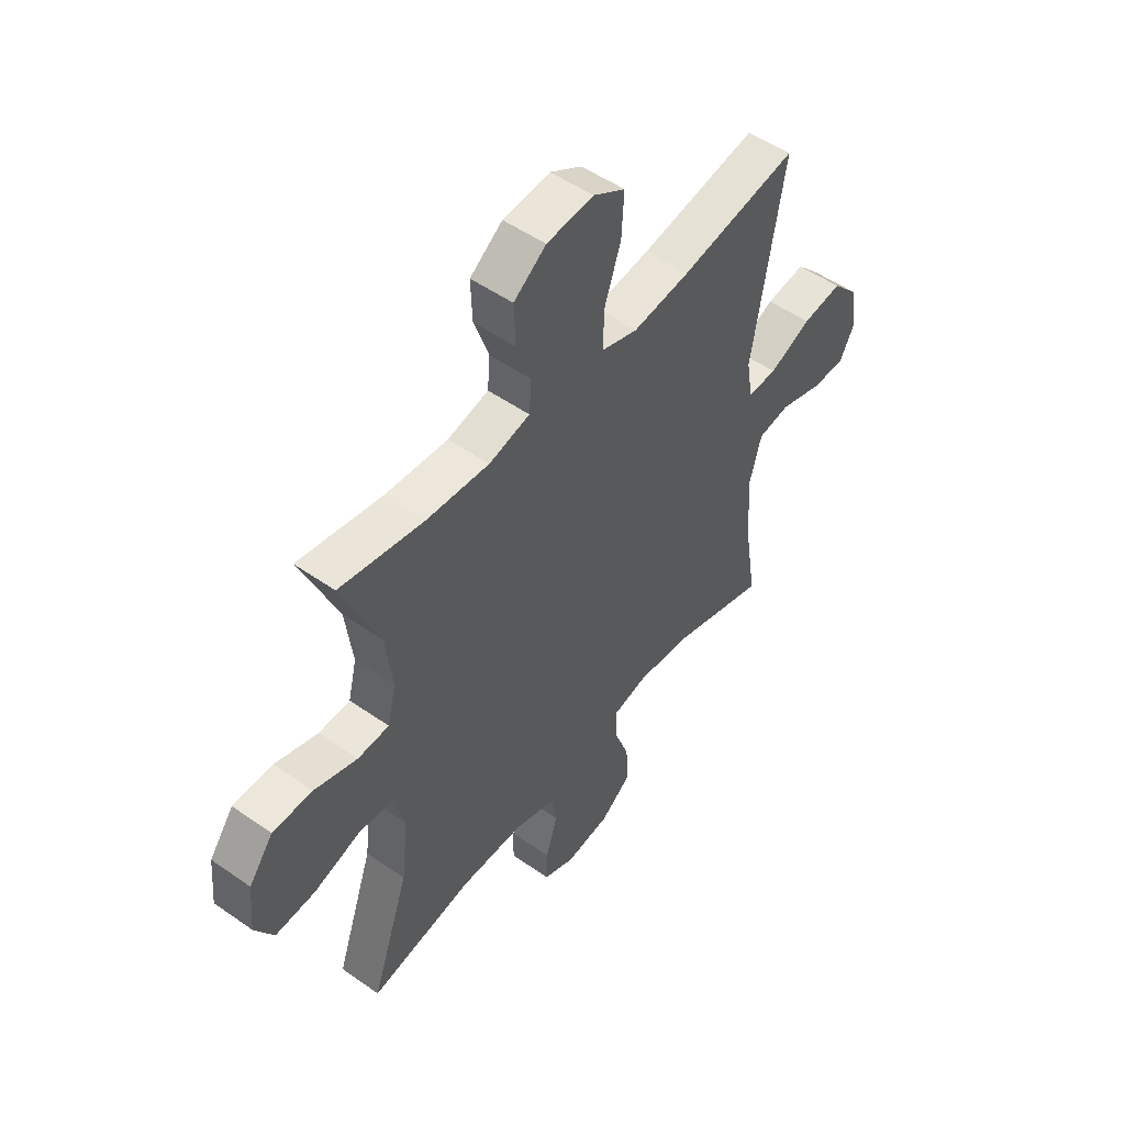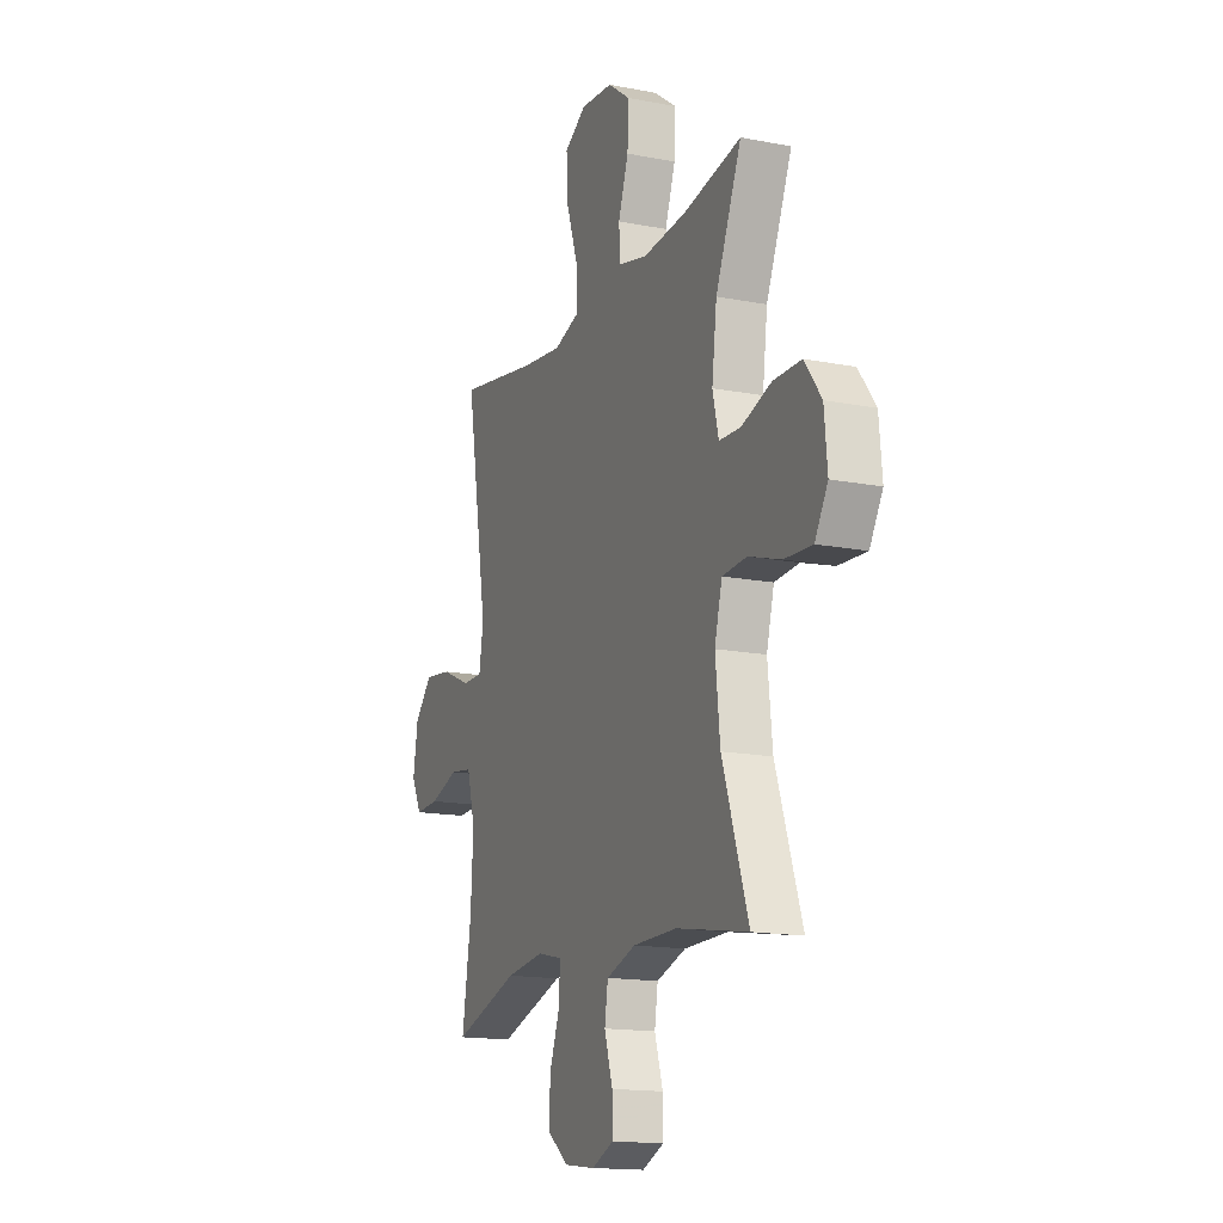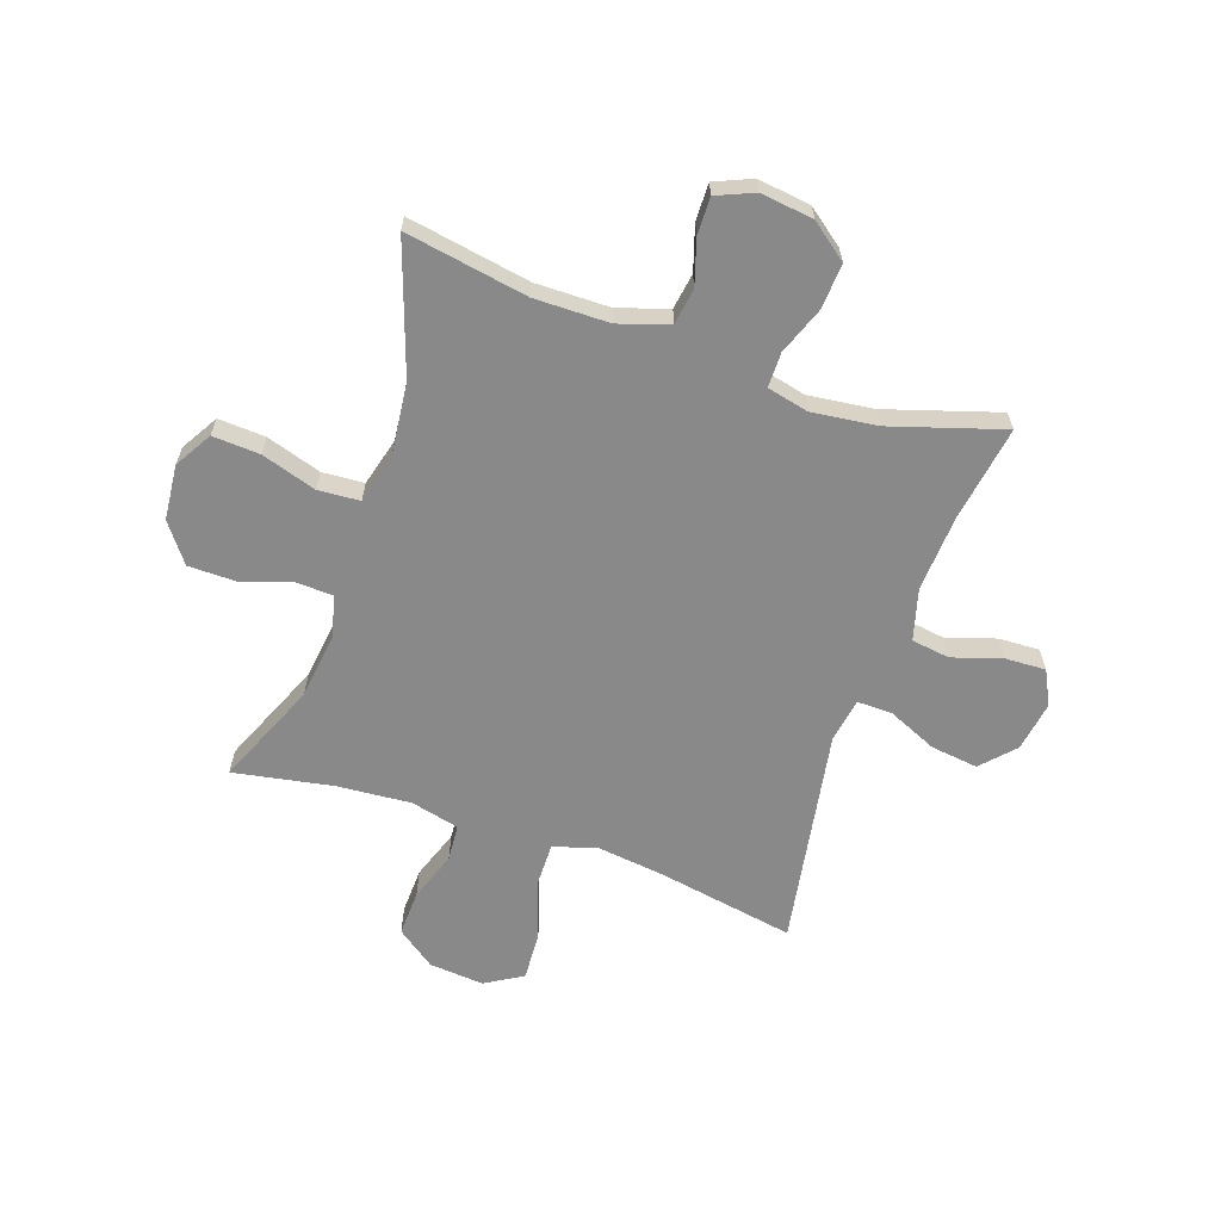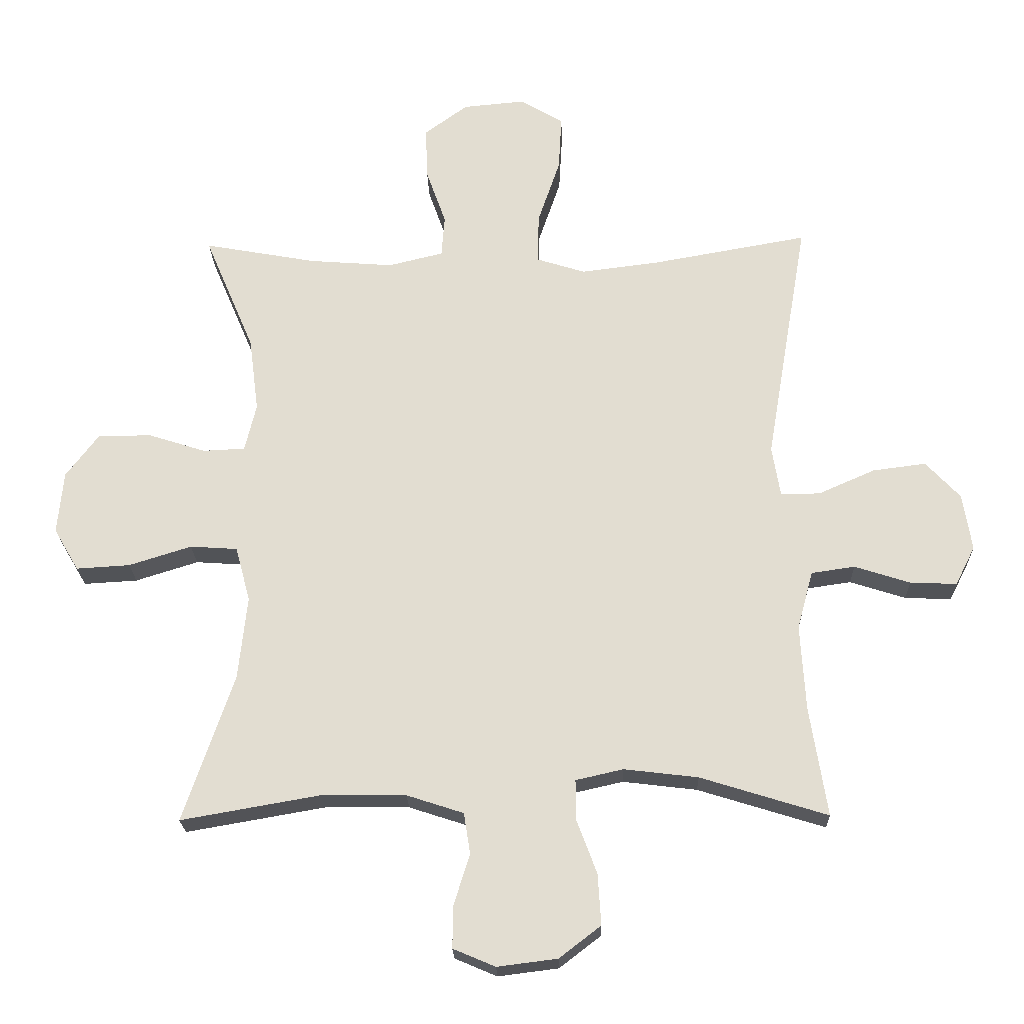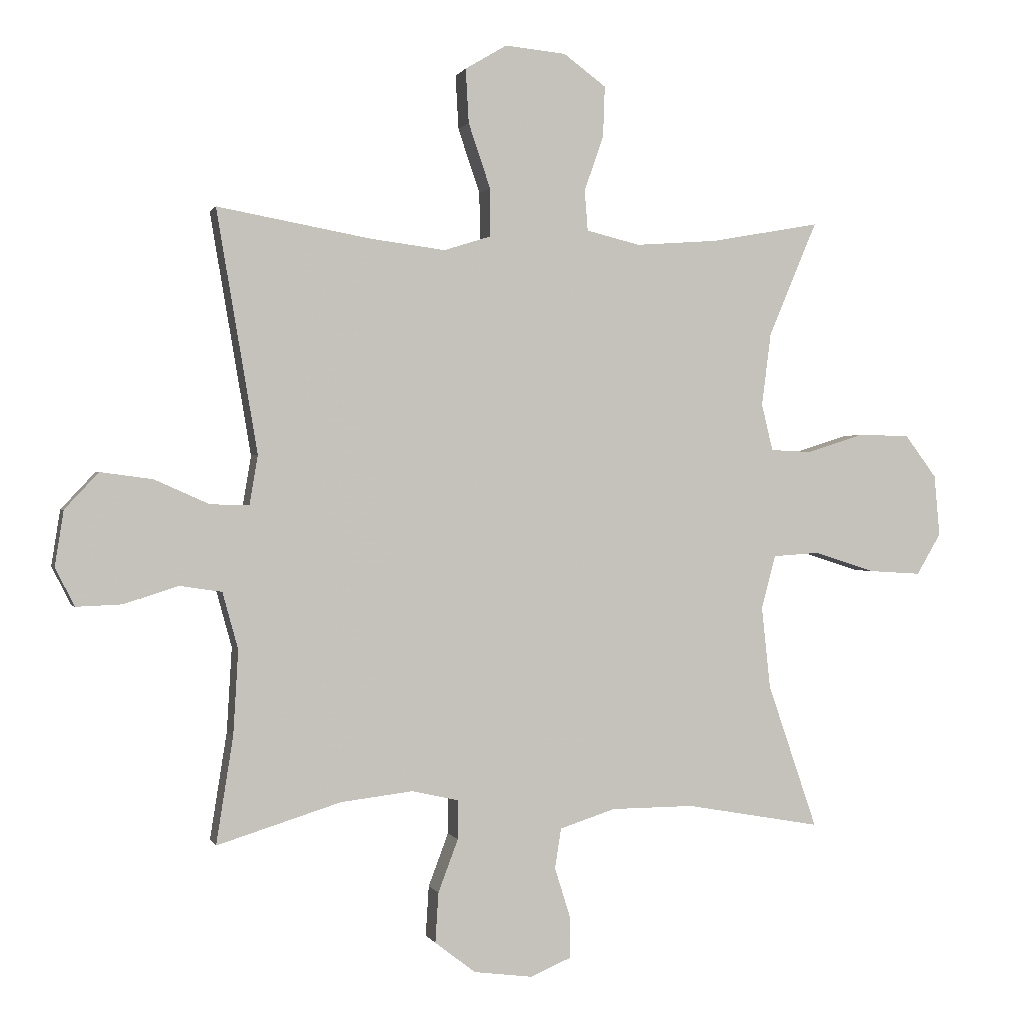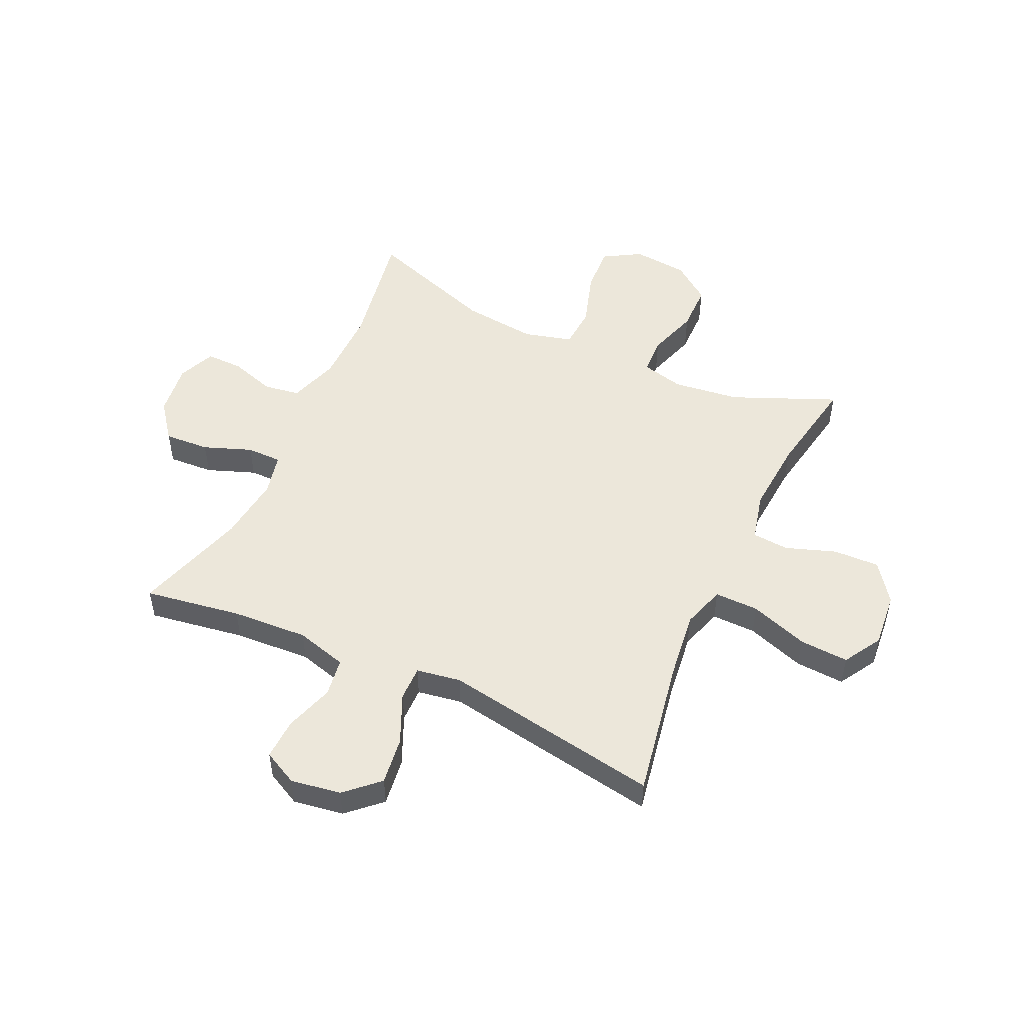
<metadata>
{"format":"obj","ext":"obj","renderer":"f3d","projection":"perspective","resolution":1024,"background":"white","views":[{"elev":51.3,"azim":127.4,"up":"+Z"},{"elev":-15.6,"azim":67.8,"up":"+Z"},{"elev":-63.0,"azim":161.1,"up":"+Y"},{"elev":-22.2,"azim":-178.4,"up":"+Z"},{"elev":0.2,"azim":-14.7,"up":"+Z"},{"elev":50.9,"azim":-65.2,"up":"+Y"}]}
</metadata>
<code>
v -0.5 0.07 -0.5
v -0.473 0.07 -0.329
v -0.465 0.07 -0.194
v -0.49 0.07 -0.103
v -0.558 0.07 -0.093
v -0.645 0.07 -0.121
v -0.718 0.07 -0.124
v -0.749 0.07 -0.063
v -0.735 0.07 0.026
v -0.681 0.07 0.084
v -0.597 0.07 0.073
v -0.509 0.07 0.034
v -0.447 0.07 0.033
v -0.434 0.07 0.112
v -0.5 0.07 0.5
v -0.253 0.07 0.456
v -0.133 0.07 0.441
v -0.057 0.07 0.465
v -0.058 0.07 0.543
v -0.093 0.07 0.646
v -0.098 0.07 0.733
v -0.031 0.07 0.773
v 0.067 0.07 0.764
v 0.135 0.07 0.714
v 0.132 0.07 0.632
v 0.101 0.07 0.544
v 0.106 0.07 0.479
v 0.192 0.07 0.458
v 0.324 0.07 0.468
v 0.5 0.07 0.5
v 0.422 0.07 0.316
v 0.407 0.07 0.199
v 0.425 0.07 0.124
v 0.491 0.07 0.121
v 0.581 0.07 0.15
v 0.665 0.07 0.149
v 0.716 0.07 0.081
v 0.725 0.07 -0.017
v 0.686 0.07 -0.083
v 0.602 0.07 -0.078
v 0.504 0.07 -0.047
v 0.43 0.07 -0.052
v 0.407 0.07 -0.138
v 0.421 0.07 -0.269
v 0.5 0.07 -0.5
v 0.283 0.07 -0.462
v 0.15 0.07 -0.463
v 0.061 0.07 -0.492
v 0.051 0.07 -0.556
v 0.076 0.07 -0.636
v 0.077 0.07 -0.702
v 0.011 0.07 -0.73
v -0.083 0.07 -0.718
v -0.148 0.07 -0.668
v -0.143 0.07 -0.588
v -0.111 0.07 -0.503
v -0.111 0.07 -0.441
v -0.185 0.07 -0.424
v -0.301 0.07 -0.438
v -0.5 0 -0.5
v -0.473 0 -0.329
v -0.465 0 -0.194
v -0.49 0 -0.103
v -0.558 0 -0.093
v -0.645 0 -0.121
v -0.718 0 -0.124
v -0.749 0 -0.063
v -0.735 0 0.026
v -0.681 0 0.084
v -0.597 0 0.073
v -0.509 0 0.034
v -0.447 0 0.033
v -0.434 0 0.112
v -0.5 0 0.5
v -0.253 0 0.456
v -0.133 0 0.441
v -0.057 0 0.465
v -0.058 0 0.543
v -0.093 0 0.646
v -0.098 0 0.733
v -0.031 0 0.773
v 0.067 0 0.764
v 0.135 0 0.714
v 0.132 0 0.632
v 0.101 0 0.544
v 0.106 0 0.479
v 0.192 0 0.458
v 0.324 0 0.468
v 0.5 0 0.5
v 0.422 0 0.316
v 0.407 0 0.199
v 0.425 0 0.124
v 0.491 0 0.121
v 0.581 0 0.15
v 0.665 0 0.149
v 0.716 0 0.081
v 0.725 0 -0.017
v 0.686 0 -0.083
v 0.602 0 -0.078
v 0.504 0 -0.047
v 0.43 0 -0.052
v 0.407 0 -0.138
v 0.421 0 -0.269
v 0.5 0 -0.5
v 0.283 0 -0.462
v 0.15 0 -0.463
v 0.061 0 -0.492
v 0.051 0 -0.556
v 0.076 0 -0.636
v 0.077 0 -0.702
v 0.011 0 -0.73
v -0.083 0 -0.718
v -0.148 0 -0.668
v -0.143 0 -0.588
v -0.111 0 -0.503
v -0.111 0 -0.441
v -0.185 0 -0.424
v -0.301 0 -0.438
f 54 55 56
f 53 54 56
f 52 53 56
f 51 52 56
f 50 51 56
f 49 50 56
f 48 49 56 57
f 47 48 57
f 46 47 57 58
f 44 45 46
f 43 44 46 58
f 39 40 41
f 38 39 41
f 37 38 41
f 36 37 41
f 35 36 41
f 34 35 41
f 33 34 41 42
f 43 58 59
f 42 43 59
f 33 42 59
f 32 33 59
f 24 25 26
f 23 24 26
f 22 23 26
f 21 22 26
f 20 21 26
f 19 20 26
f 18 19 26 27
f 17 18 27 28
f 14 15 16
f 13 14 16 17
f 10 11 12
f 9 10 12
f 8 9 12
f 7 8 12
f 6 7 12
f 5 6 12
f 4 5 12 13
f 13 17 28
f 4 13 28
f 3 4 28
f 59 1 2
f 32 59 2
f 31 32 2
f 3 28 29
f 2 3 29
f 31 2 29
f 29 30 31
f 115 114 113
f 115 113 112
f 115 112 111
f 115 111 110
f 115 110 109
f 115 109 108
f 116 115 108 107
f 116 107 106
f 117 116 106 105
f 105 104 103
f 117 105 103 102
f 100 99 98
f 100 98 97
f 100 97 96
f 100 96 95
f 100 95 94
f 100 94 93
f 101 100 93 92
f 118 117 102
f 118 102 101
f 118 101 92
f 118 92 91
f 85 84 83
f 85 83 82
f 85 82 81
f 85 81 80
f 85 80 79
f 85 79 78
f 86 85 78 77
f 87 86 77 76
f 75 74 73
f 76 75 73 72
f 71 70 69
f 71 69 68
f 71 68 67
f 71 67 66
f 71 66 65
f 71 65 64
f 72 71 64 63
f 87 76 72
f 87 72 63
f 87 63 62
f 61 60 118
f 61 118 91
f 61 91 90
f 88 87 62
f 88 62 61
f 88 61 90
f 90 89 88
f 1 60 61 2
f 2 61 62 3
f 3 62 63 4
f 4 63 64 5
f 5 64 65 6
f 6 65 66 7
f 7 66 67 8
f 8 67 68 9
f 9 68 69 10
f 10 69 70 11
f 11 70 71 12
f 12 71 72 13
f 13 72 73 14
f 14 73 74 15
f 15 74 75 16
f 16 75 76 17
f 17 76 77 18
f 18 77 78 19
f 19 78 79 20
f 20 79 80 21
f 21 80 81 22
f 22 81 82 23
f 23 82 83 24
f 24 83 84 25
f 25 84 85 26
f 26 85 86 27
f 27 86 87 28
f 28 87 88 29
f 29 88 89 30
f 30 89 90 31
f 31 90 91 32
f 32 91 92 33
f 33 92 93 34
f 34 93 94 35
f 35 94 95 36
f 36 95 96 37
f 37 96 97 38
f 38 97 98 39
f 39 98 99 40
f 40 99 100 41
f 41 100 101 42
f 42 101 102 43
f 43 102 103 44
f 44 103 104 45
f 45 104 105 46
f 46 105 106 47
f 47 106 107 48
f 48 107 108 49
f 49 108 109 50
f 50 109 110 51
f 51 110 111 52
f 52 111 112 53
f 53 112 113 54
f 54 113 114 55
f 55 114 115 56
f 56 115 116 57
f 57 116 117 58
f 58 117 118 59
f 59 118 60 1

</code>
